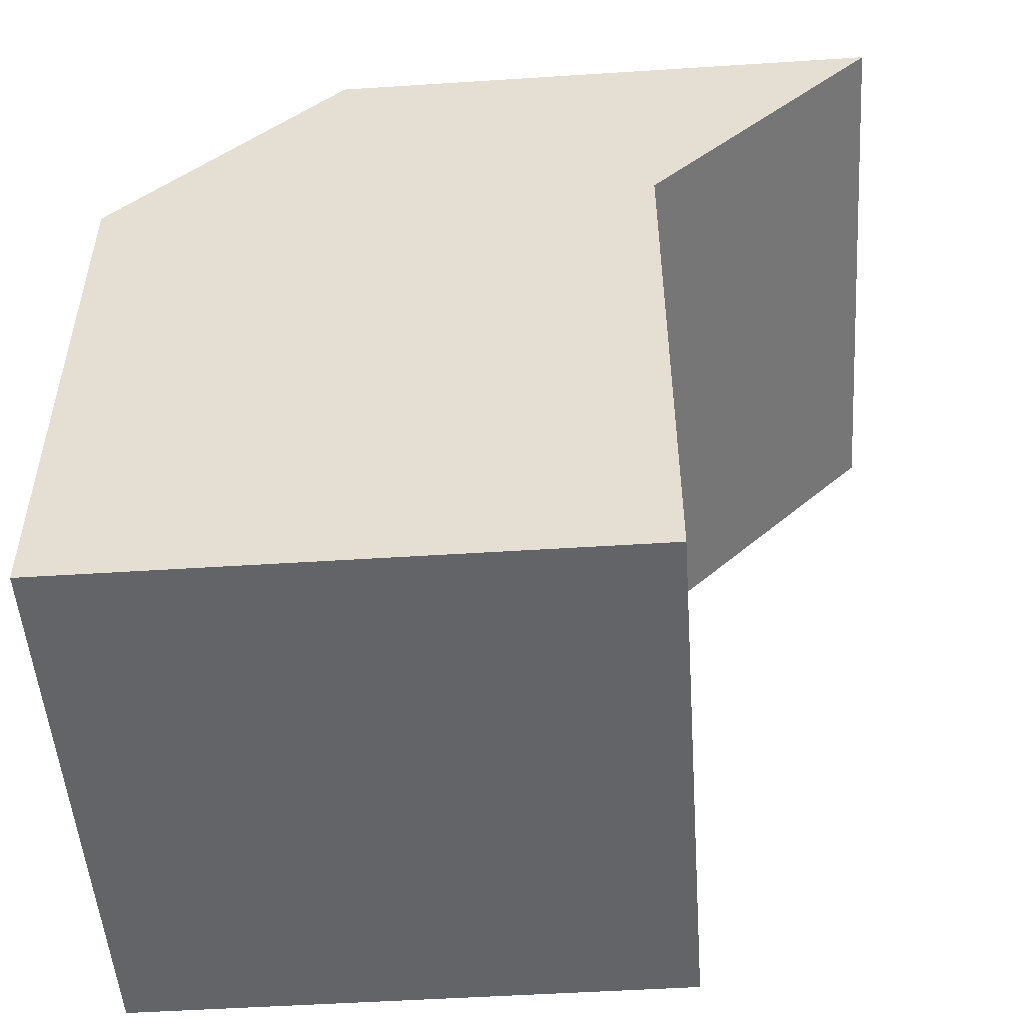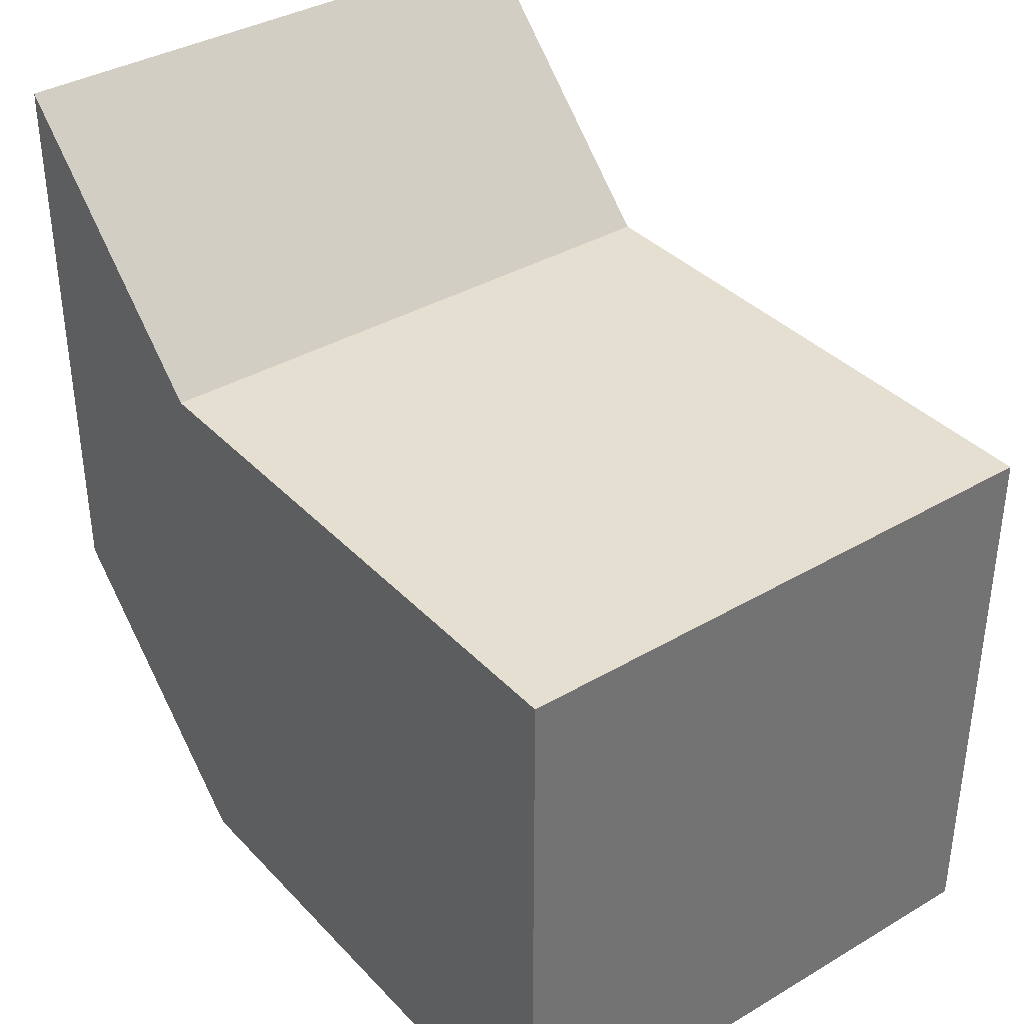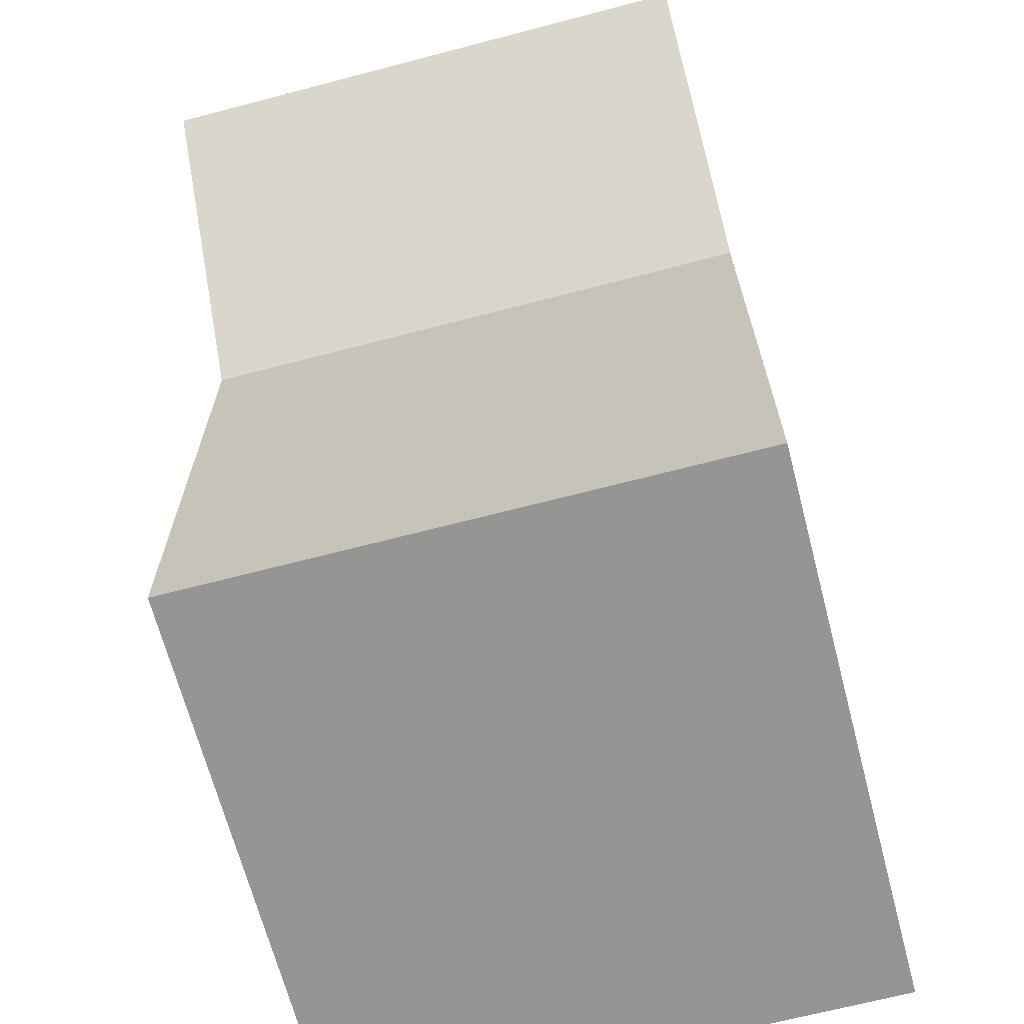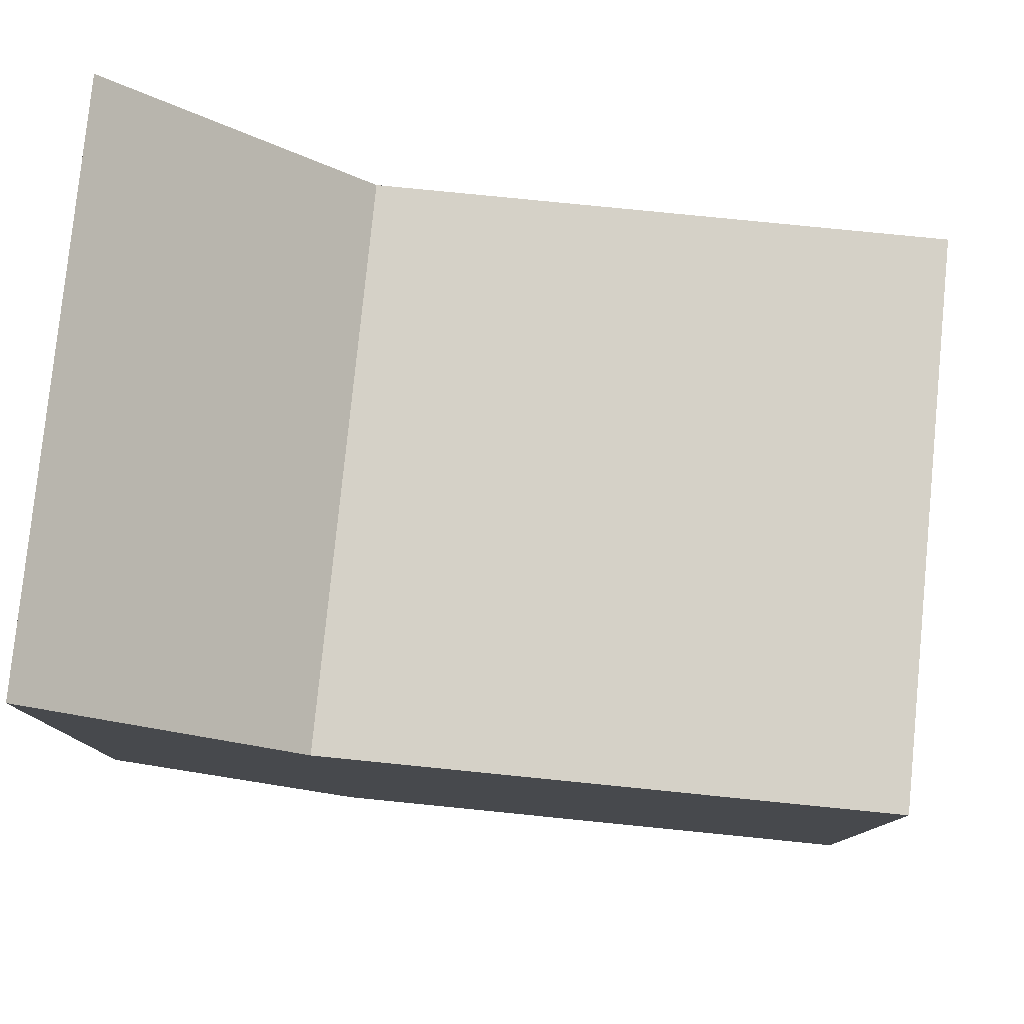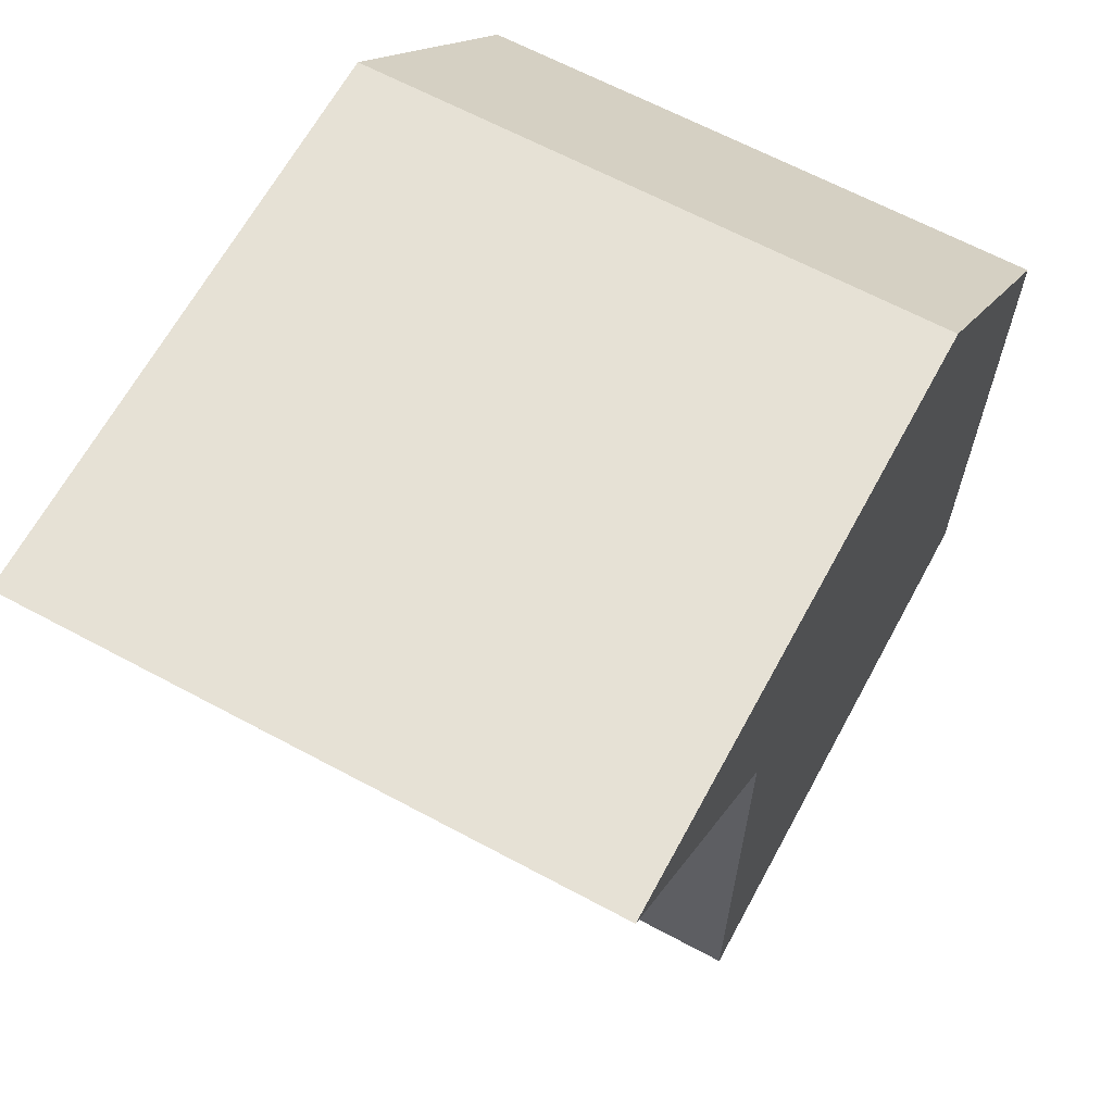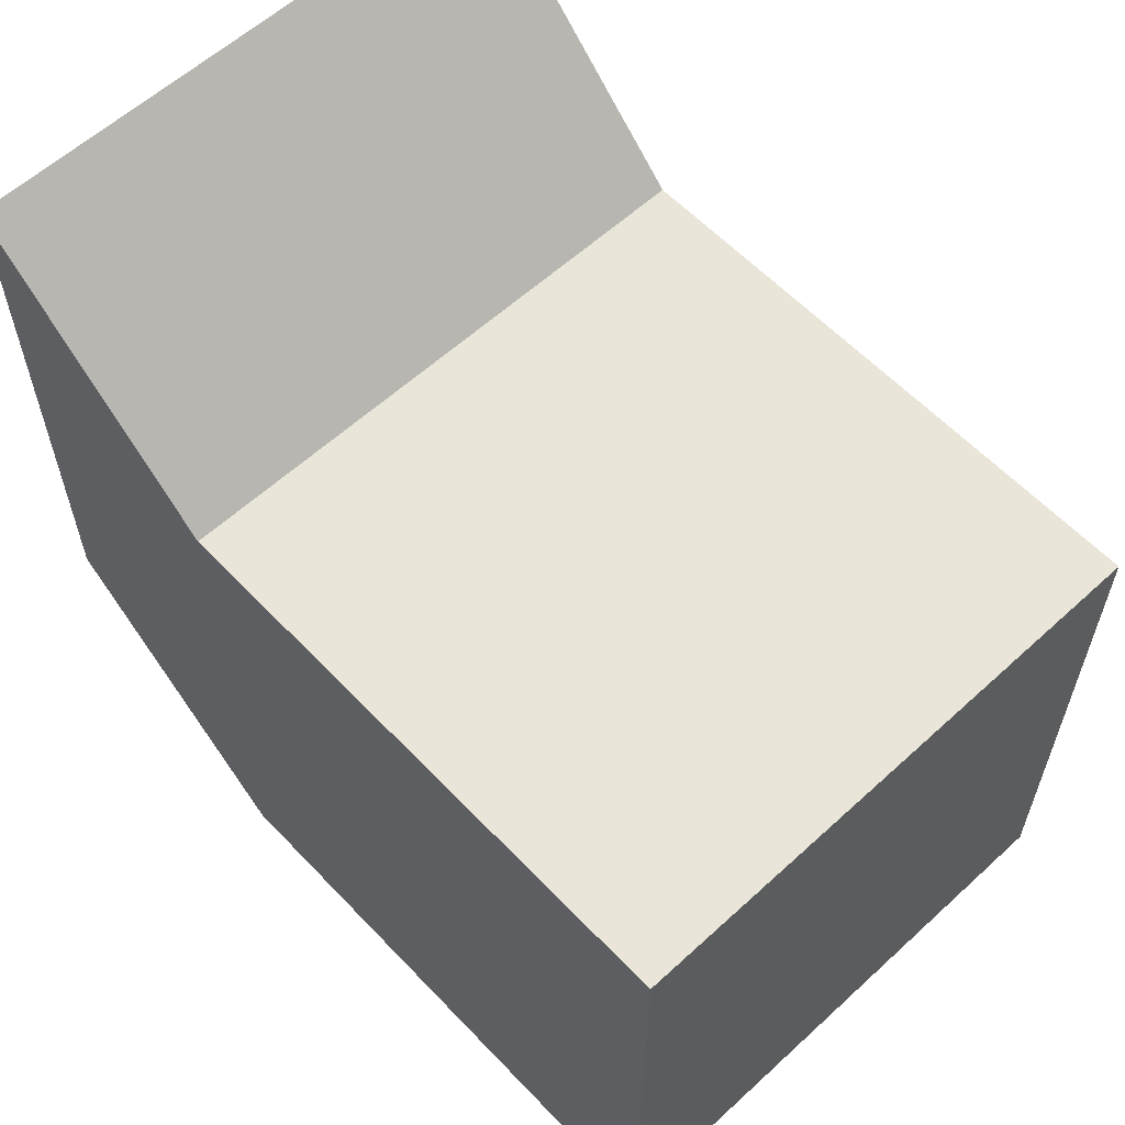
<metadata>
{"format":"obj","ext":"obj","renderer":"f3d","projection":"perspective","resolution":1024,"background":"white","views":[{"elev":-51.1,"azim":-86.0,"up":"+Y"},{"elev":36.8,"azim":-37.3,"up":"+Z"},{"elev":-67.4,"azim":14.7,"up":"+Y"},{"elev":79.2,"azim":-84.3,"up":"+Z"},{"elev":64.7,"azim":28.4,"up":"+Y"},{"elev":59.7,"azim":-43.2,"up":"+Z"}]}
</metadata>
<code>
v -1 -1 1
v -1 -1 -1
v 1 -1 -1
v 1 -1 1
v -1 1 1
v -1 1 -1
v 1 1 -1
v 1 1 1
v -1 1.849 1.838
v -1 1.849 -0.1617
v 1 1.849 1.838
v 1 1.849 -0.1617
f 2 4 1
f 8 12 11
f 5 2 1
f 6 3 2
f 3 8 4
f 1 8 5
f 11 10 9
f 8 9 5
f 7 10 12
f 5 10 6
f 2 3 4
f 8 7 12
f 5 6 2
f 6 7 3
f 3 7 8
f 1 4 8
f 11 12 10
f 8 11 9
f 7 6 10
f 5 9 10

</code>
